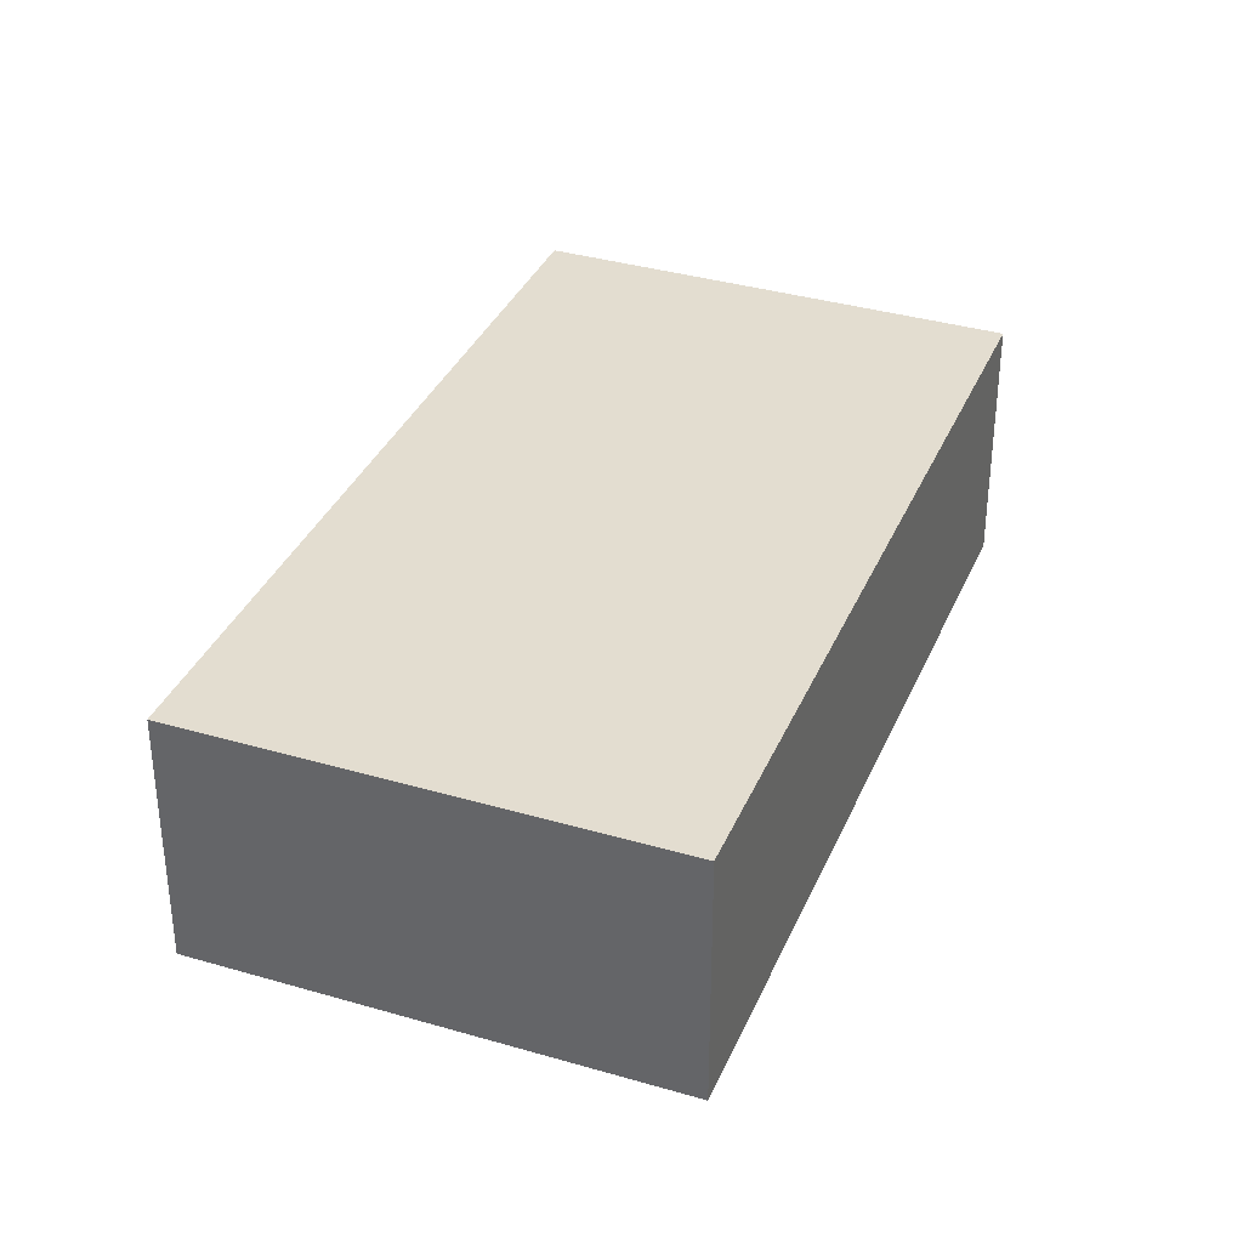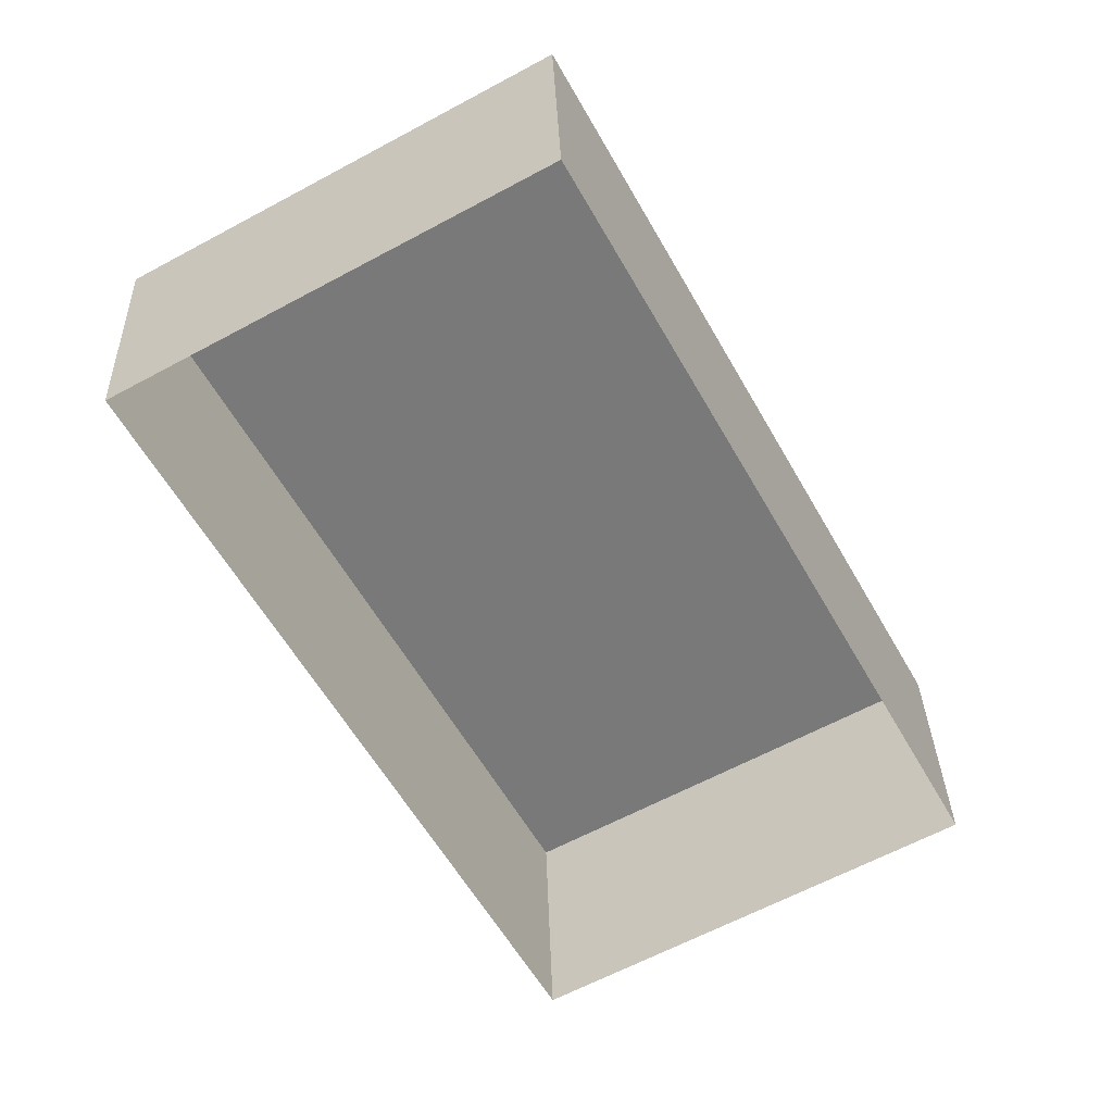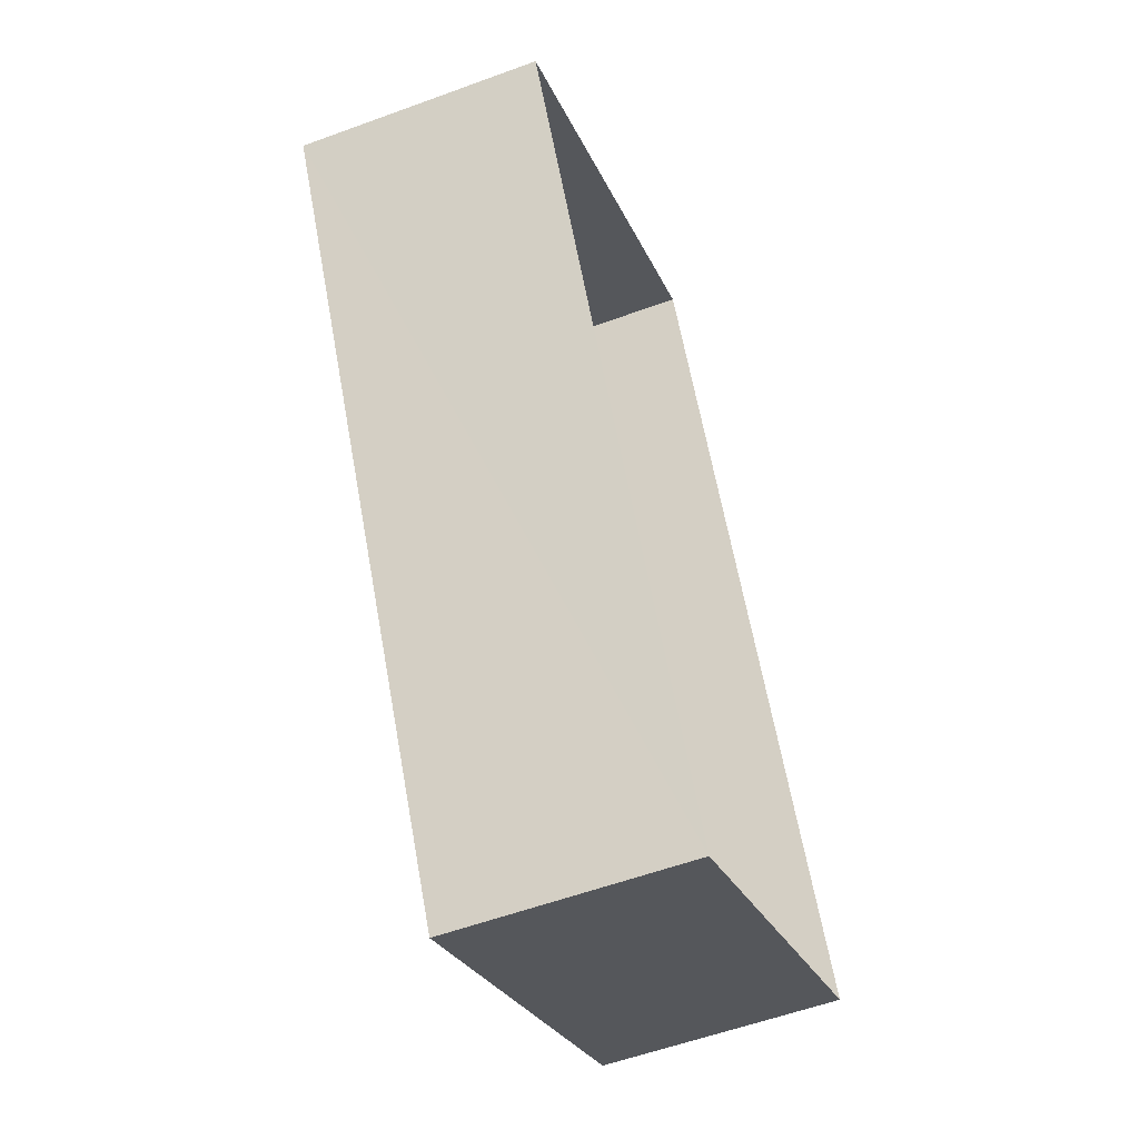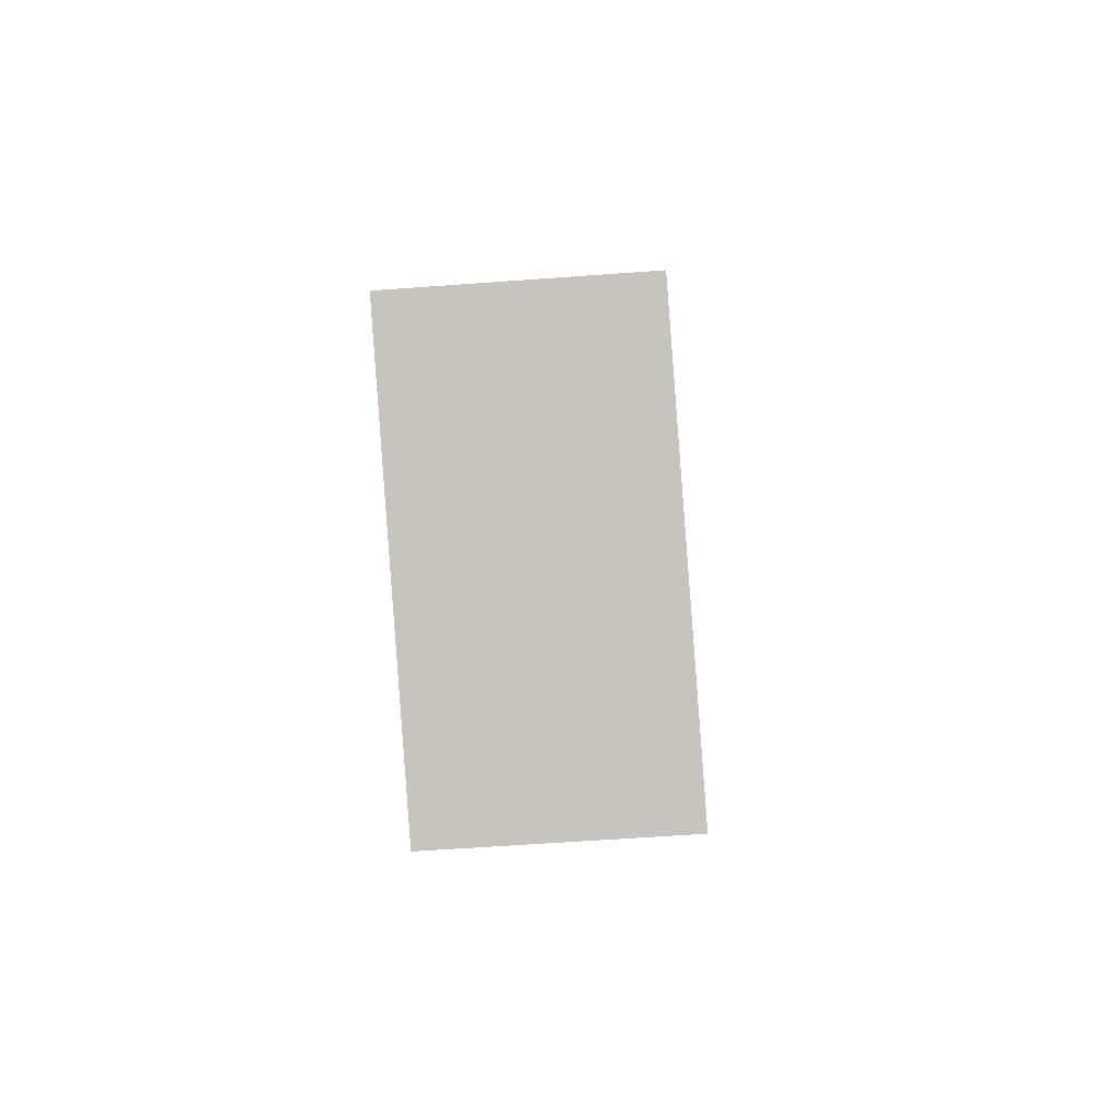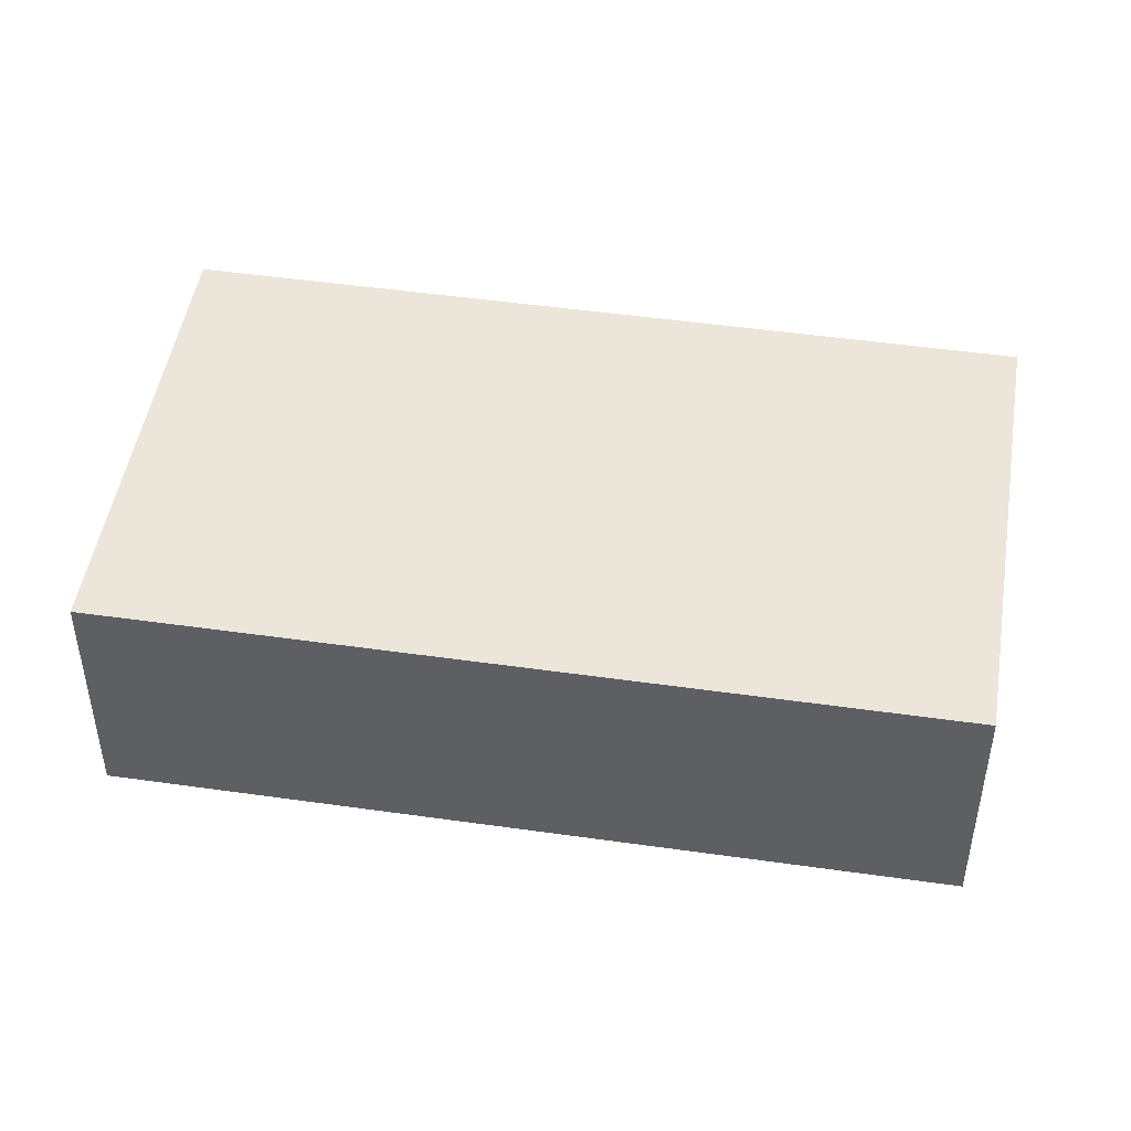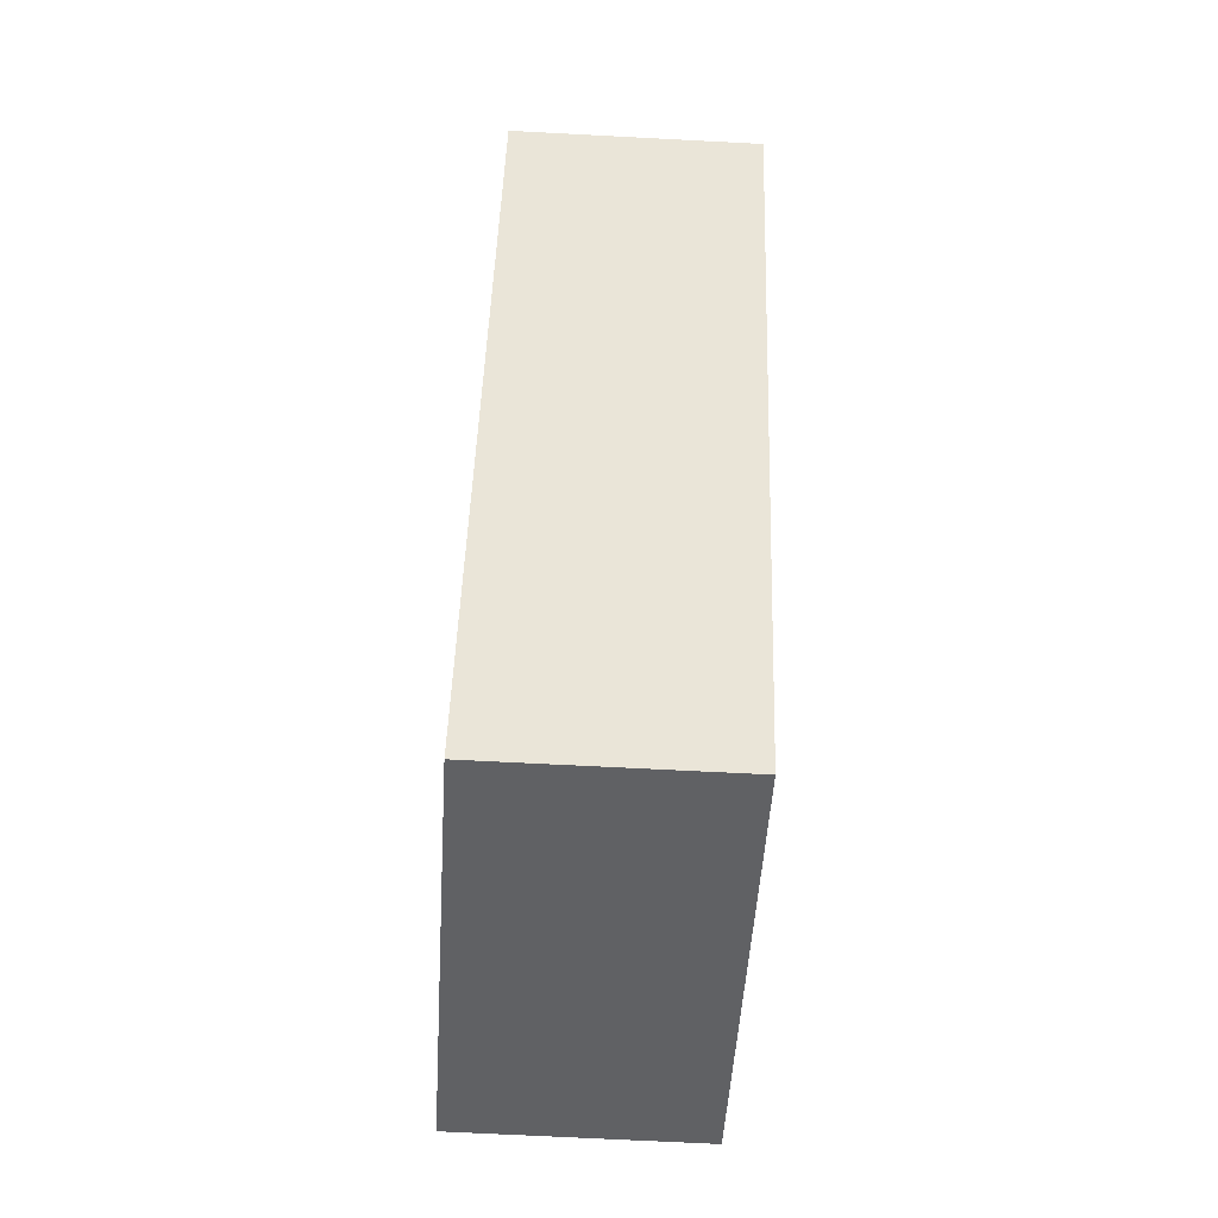
<metadata>
{"format":"obj","ext":"obj","renderer":"f3d","projection":"perspective","resolution":1024,"background":"white","views":[{"elev":35.5,"azim":-7.7,"up":"+Z"},{"elev":32.4,"azim":178.3,"up":"+Y"},{"elev":-55.7,"azim":111.2,"up":"+Y"},{"elev":-61.2,"azim":-85.2,"up":"+Y"},{"elev":48.0,"azim":-109.8,"up":"+Z"},{"elev":-75.4,"azim":86.3,"up":"+Y"}]}
</metadata>
<code>
v -3.118e+05 4.305e+04 18.68
v -3.118e+05 4.305e+04 18.68
v -3.118e+05 4.304e+04 18.68
v -3.118e+05 4.304e+04 18.68
v -3.118e+05 4.305e+04 20.42
v -3.118e+05 4.304e+04 20.42
v -3.118e+05 4.304e+04 20.42
v -3.118e+05 4.305e+04 20.42
f 1 2 3
f 4 1 3
f 5 6 7
f 8 5 7
f 5 2 1
f 5 8 2
f 5 1 4
f 6 5 4
f 6 4 3
f 7 6 3
f 8 3 2
f 8 7 3

</code>
